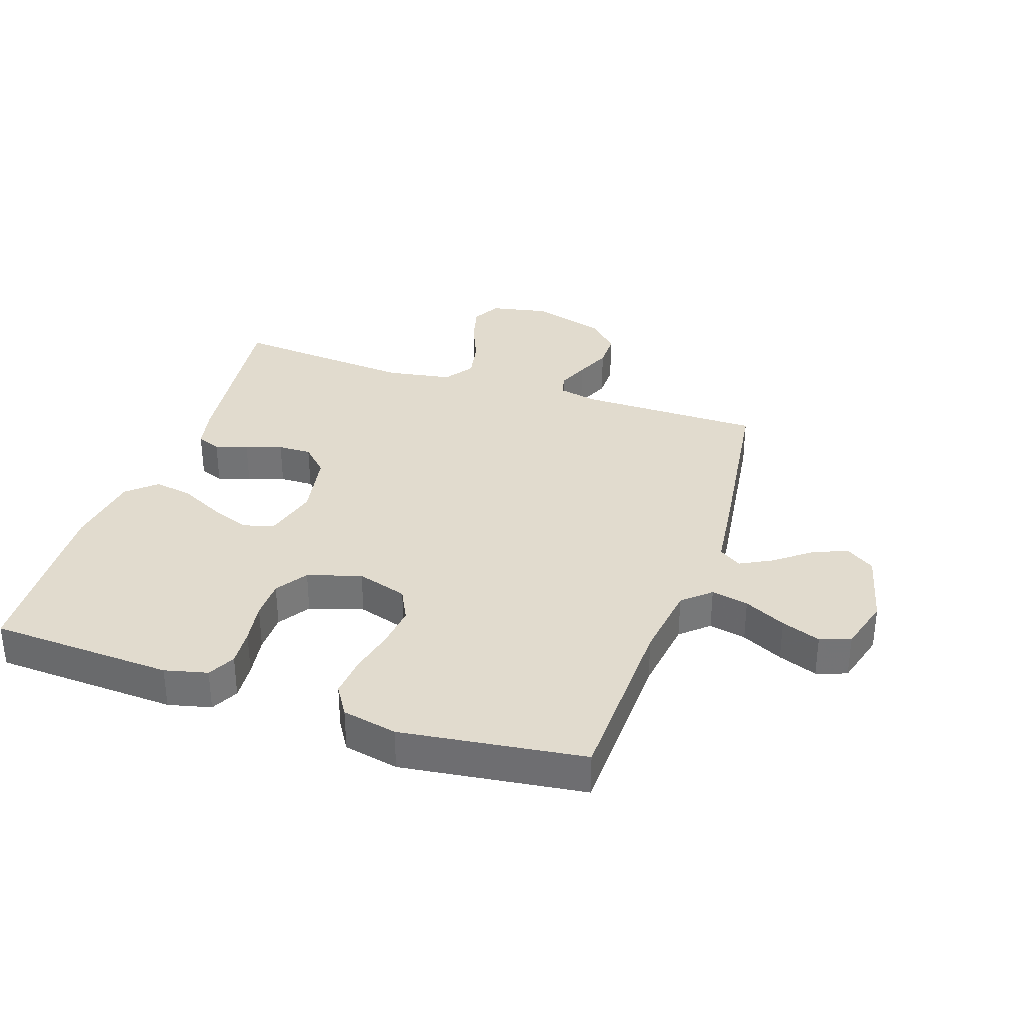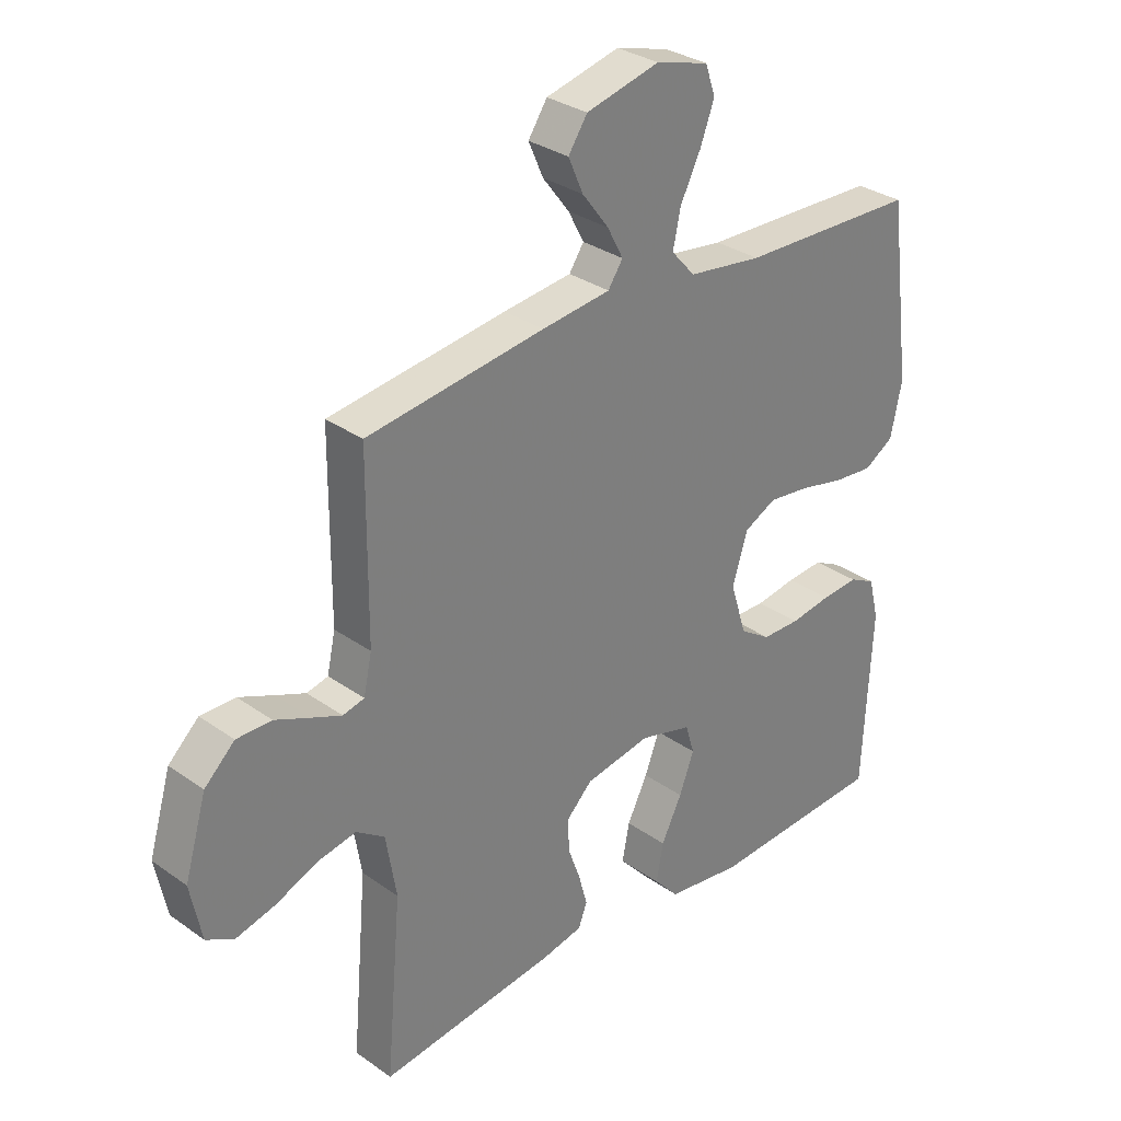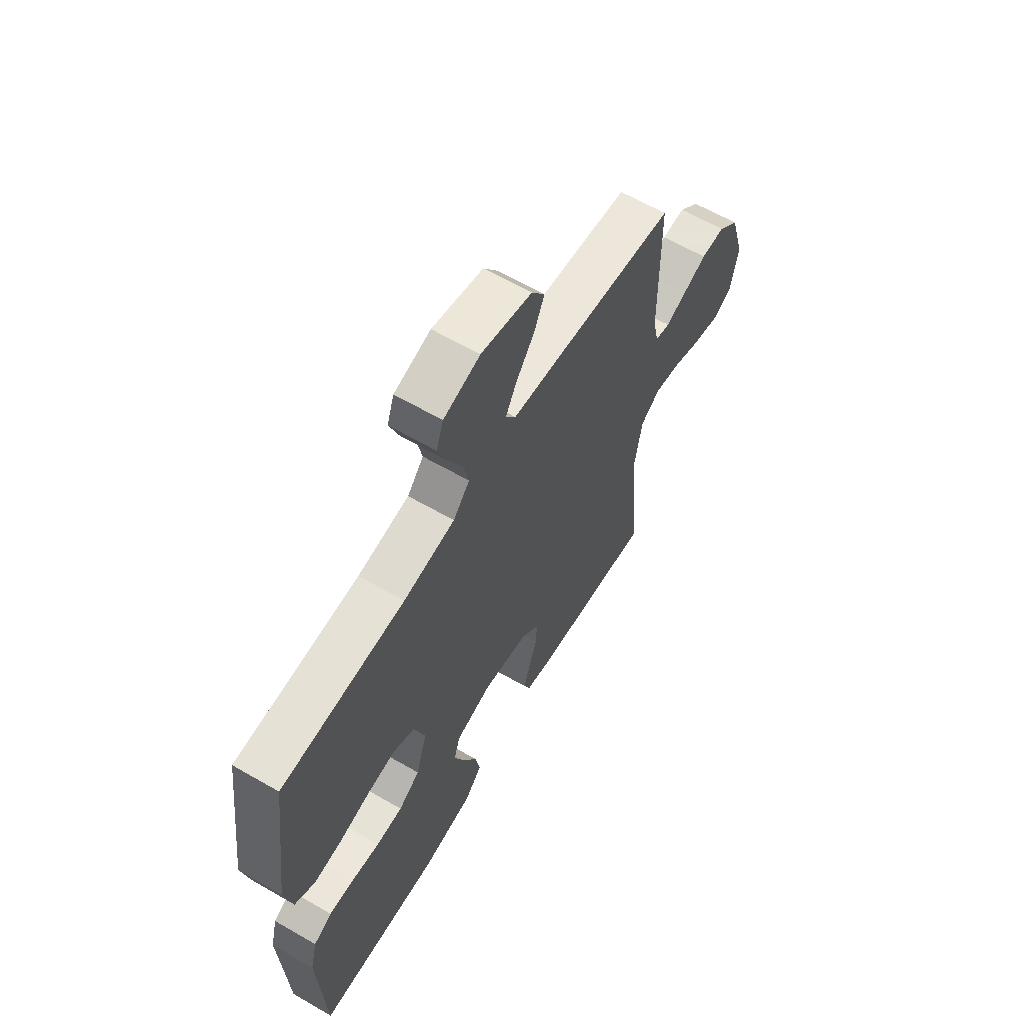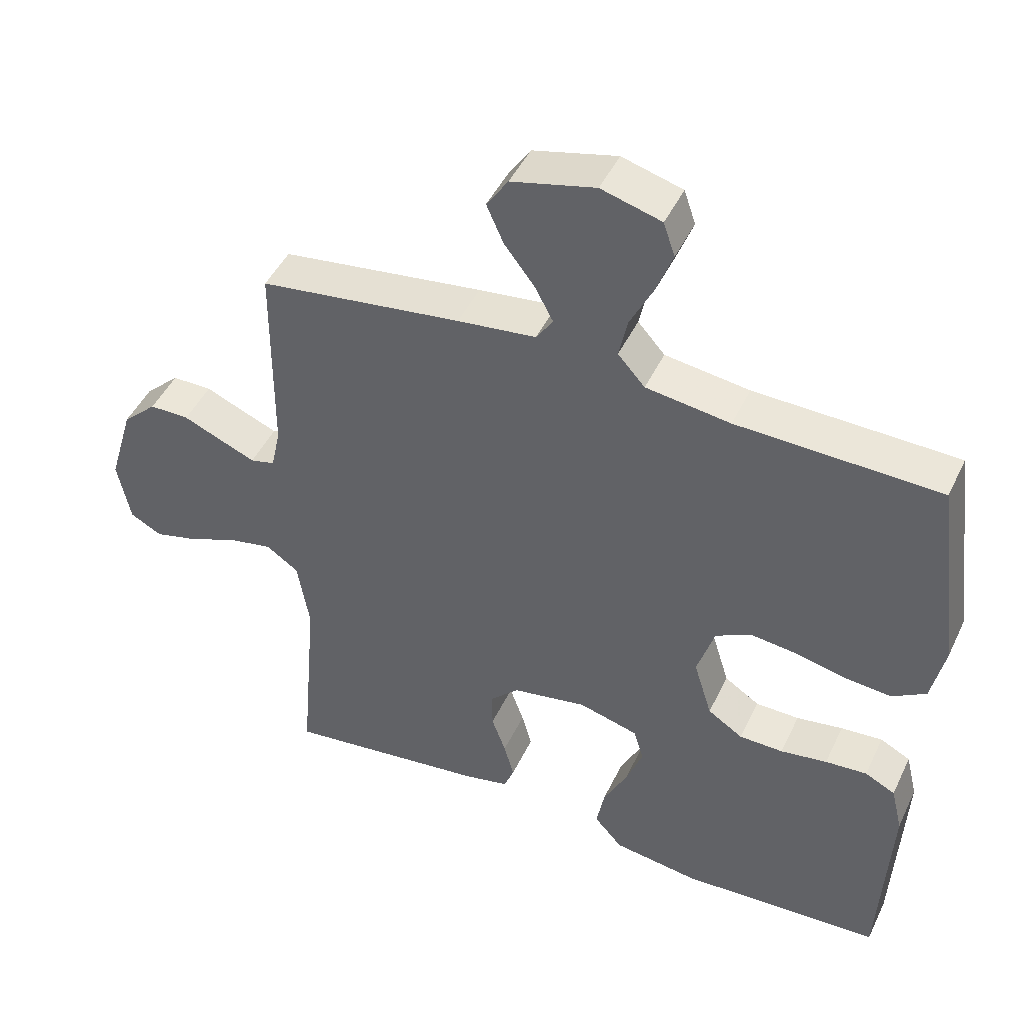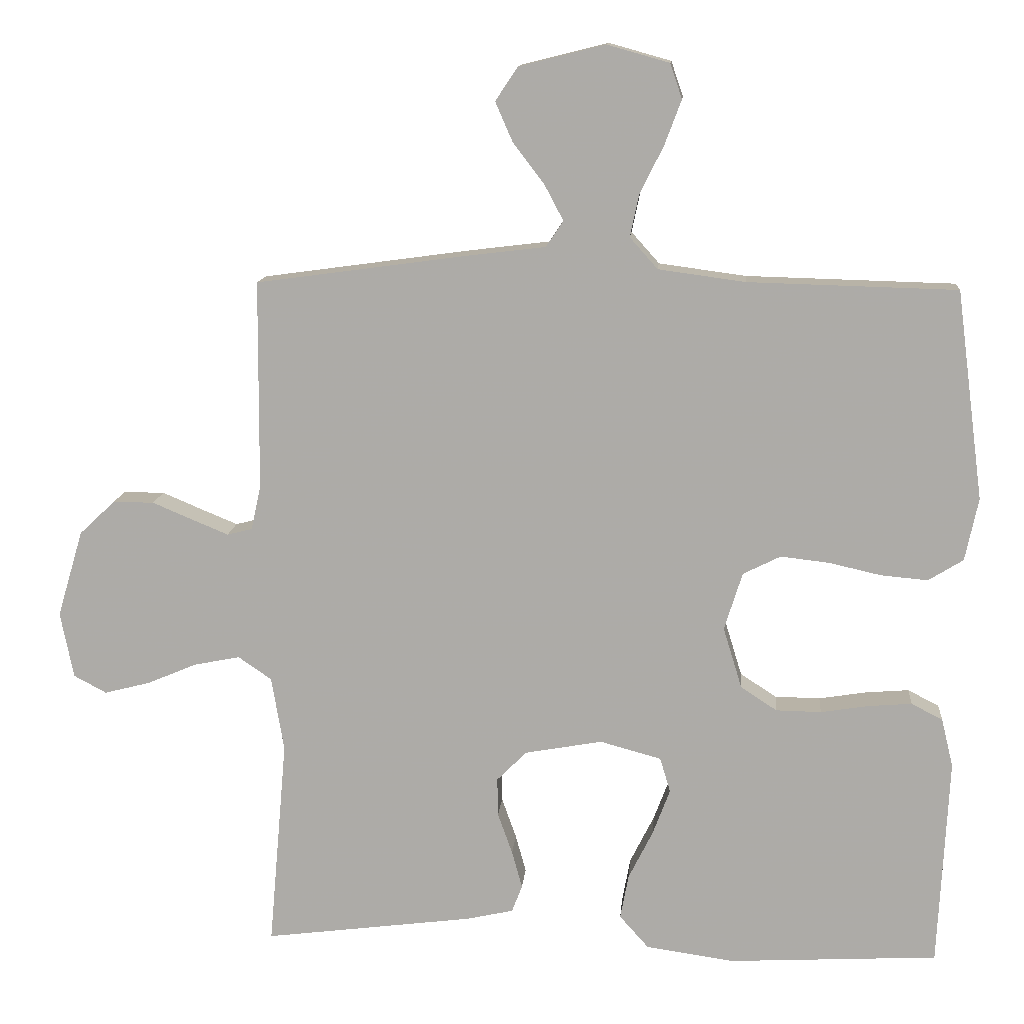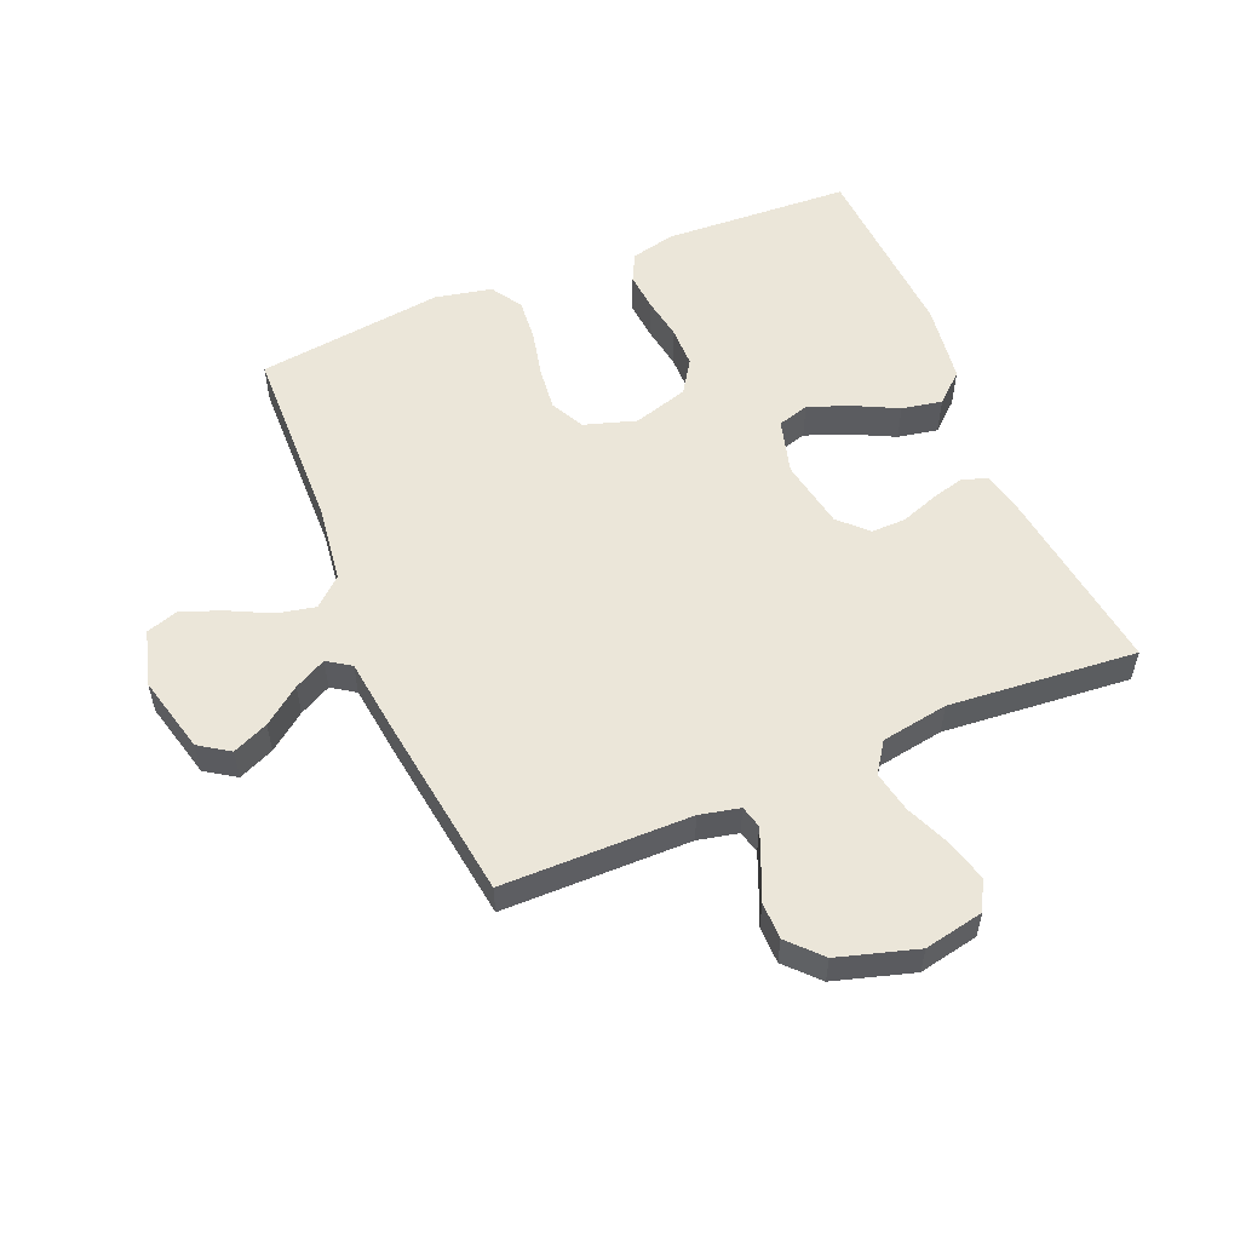
<metadata>
{"format":"obj","ext":"obj","renderer":"f3d","projection":"perspective","resolution":1024,"background":"white","views":[{"elev":33.8,"azim":-71.4,"up":"+Y"},{"elev":31.1,"azim":135.3,"up":"+Z"},{"elev":62.8,"azim":-59.7,"up":"+Z"},{"elev":46.2,"azim":-155.5,"up":"+Z"},{"elev":12.5,"azim":-175.2,"up":"+Z"},{"elev":55.1,"azim":67.3,"up":"+Y"}]}
</metadata>
<code>
v -0.5 0.07 -0.5
v -0.515 0.07 -0.2
v -0.498 0.07 -0.13
v -0.453 0.07 -0.107
v -0.391 0.07 -0.112
v -0.322 0.07 -0.123
v -0.257 0.07 -0.122
v -0.205 0.07 -0.088
v -0.178 0.07 0
v -0.204 0.07 0.083
v -0.258 0.07 0.11
v -0.328 0.07 0.102
v -0.403 0.07 0.085
v -0.47 0.07 0.079
v -0.52 0.07 0.11
v -0.539 0.07 0.2
v -0.5 0.07 0.5
v -0.2 0.07 0.508
v -0.075 0.07 0.525
v -0.035 0.07 0.57
v -0.048 0.07 0.631
v -0.082 0.07 0.699
v -0.106 0.07 0.763
v -0.089 0.07 0.813
v 0 0.07 0.838
v 0.124 0.07 0.807
v 0.156 0.07 0.759
v 0.131 0.07 0.702
v 0.086 0.07 0.643
v 0.059 0.07 0.592
v 0.084 0.07 0.555
v 0.2 0.07 0.541
v 0.5 0.07 0.5
v 0.502 0.07 0.2
v 0.516 0.07 0.136
v 0.552 0.07 0.127
v 0.603 0.07 0.148
v 0.662 0.07 0.173
v 0.721 0.07 0.173
v 0.772 0.07 0.125
v 0.809 0.07 0
v 0.79 0.07 -0.095
v 0.743 0.07 -0.12
v 0.677 0.07 -0.103
v 0.606 0.07 -0.073
v 0.54 0.07 -0.06
v 0.492 0.07 -0.093
v 0.474 0.07 -0.2
v 0.5 0.07 -0.5
v 0.2 0.07 -0.462
v 0.132 0.07 -0.447
v 0.117 0.07 -0.408
v 0.132 0.07 -0.354
v 0.153 0.07 -0.295
v 0.154 0.07 -0.24
v 0.111 0.07 -0.197
v 0 0.07 -0.177
v -0.088 0.07 -0.201
v -0.103 0.07 -0.251
v -0.078 0.07 -0.317
v -0.043 0.07 -0.387
v -0.031 0.07 -0.451
v -0.073 0.07 -0.498
v -0.2 0.07 -0.516
v -0.5 0 -0.5
v -0.515 0 -0.2
v -0.498 0 -0.13
v -0.453 0 -0.107
v -0.391 0 -0.112
v -0.322 0 -0.123
v -0.257 0 -0.122
v -0.205 0 -0.088
v -0.178 0 0
v -0.204 0 0.083
v -0.258 0 0.11
v -0.328 0 0.102
v -0.403 0 0.085
v -0.47 0 0.079
v -0.52 0 0.11
v -0.539 0 0.2
v -0.5 0 0.5
v -0.2 0 0.508
v -0.075 0 0.525
v -0.035 0 0.57
v -0.048 0 0.631
v -0.082 0 0.699
v -0.106 0 0.763
v -0.089 0 0.813
v 0 0 0.838
v 0.124 0 0.807
v 0.156 0 0.759
v 0.131 0 0.702
v 0.086 0 0.643
v 0.059 0 0.592
v 0.084 0 0.555
v 0.2 0 0.541
v 0.5 0 0.5
v 0.502 0 0.2
v 0.516 0 0.136
v 0.552 0 0.127
v 0.603 0 0.148
v 0.662 0 0.173
v 0.721 0 0.173
v 0.772 0 0.125
v 0.809 0 0
v 0.79 0 -0.095
v 0.743 0 -0.12
v 0.677 0 -0.103
v 0.606 0 -0.073
v 0.54 0 -0.06
v 0.492 0 -0.093
v 0.474 0 -0.2
v 0.5 0 -0.5
v 0.2 0 -0.462
v 0.132 0 -0.447
v 0.117 0 -0.408
v 0.132 0 -0.354
v 0.153 0 -0.295
v 0.154 0 -0.24
v 0.111 0 -0.197
v 0 0 -0.177
v -0.088 0 -0.201
v -0.103 0 -0.251
v -0.078 0 -0.317
v -0.043 0 -0.387
v -0.031 0 -0.451
v -0.073 0 -0.498
v -0.2 0 -0.516
f 4 5 6
f 3 4 6
f 2 3 6
f 1 2 6
f 64 1 6
f 63 64 6
f 62 63 6
f 61 62 6
f 60 61 6
f 59 60 6 7
f 58 59 7 8
f 57 58 8 9
f 56 57 9 10
f 52 53 54
f 51 52 54
f 50 51 54
f 49 50 54
f 48 49 54
f 47 48 54 55
f 46 47 55 56
f 43 44 45
f 42 43 45
f 41 42 45
f 40 41 45
f 39 40 45
f 38 39 45
f 37 38 45
f 36 37 45 46
f 46 56 10
f 36 46 10
f 35 36 10
f 31 32 33 34
f 27 28 29
f 26 27 29
f 25 26 29
f 24 25 29
f 23 24 29
f 22 23 29
f 21 22 29
f 20 21 29 30
f 19 20 30 31
f 16 17 18
f 15 16 18
f 14 15 18
f 13 14 18
f 12 13 18
f 11 12 18 19
f 31 34 35
f 19 31 35
f 11 19 35
f 10 11 35
f 70 69 68
f 70 68 67
f 70 67 66
f 70 66 65
f 70 65 128
f 70 128 127
f 70 127 126
f 70 126 125
f 70 125 124
f 71 70 124 123
f 72 71 123 122
f 73 72 122 121
f 74 73 121 120
f 118 117 116
f 118 116 115
f 118 115 114
f 118 114 113
f 118 113 112
f 119 118 112 111
f 120 119 111 110
f 109 108 107
f 109 107 106
f 109 106 105
f 109 105 104
f 109 104 103
f 109 103 102
f 109 102 101
f 110 109 101 100
f 74 120 110
f 74 110 100
f 74 100 99
f 98 97 96 95
f 93 92 91
f 93 91 90
f 93 90 89
f 93 89 88
f 93 88 87
f 93 87 86
f 93 86 85
f 94 93 85 84
f 95 94 84 83
f 82 81 80
f 82 80 79
f 82 79 78
f 82 78 77
f 82 77 76
f 83 82 76 75
f 99 98 95
f 99 95 83
f 99 83 75
f 99 75 74
f 1 65 66 2
f 2 66 67 3
f 3 67 68 4
f 4 68 69 5
f 5 69 70 6
f 6 70 71 7
f 7 71 72 8
f 8 72 73 9
f 9 73 74 10
f 10 74 75 11
f 11 75 76 12
f 12 76 77 13
f 13 77 78 14
f 14 78 79 15
f 15 79 80 16
f 16 80 81 17
f 17 81 82 18
f 18 82 83 19
f 19 83 84 20
f 20 84 85 21
f 21 85 86 22
f 22 86 87 23
f 23 87 88 24
f 24 88 89 25
f 25 89 90 26
f 26 90 91 27
f 27 91 92 28
f 28 92 93 29
f 29 93 94 30
f 30 94 95 31
f 31 95 96 32
f 32 96 97 33
f 33 97 98 34
f 34 98 99 35
f 35 99 100 36
f 36 100 101 37
f 37 101 102 38
f 38 102 103 39
f 39 103 104 40
f 40 104 105 41
f 41 105 106 42
f 42 106 107 43
f 43 107 108 44
f 44 108 109 45
f 45 109 110 46
f 46 110 111 47
f 47 111 112 48
f 48 112 113 49
f 49 113 114 50
f 50 114 115 51
f 51 115 116 52
f 52 116 117 53
f 53 117 118 54
f 54 118 119 55
f 55 119 120 56
f 56 120 121 57
f 57 121 122 58
f 58 122 123 59
f 59 123 124 60
f 60 124 125 61
f 61 125 126 62
f 62 126 127 63
f 63 127 128 64
f 64 128 65 1

</code>
